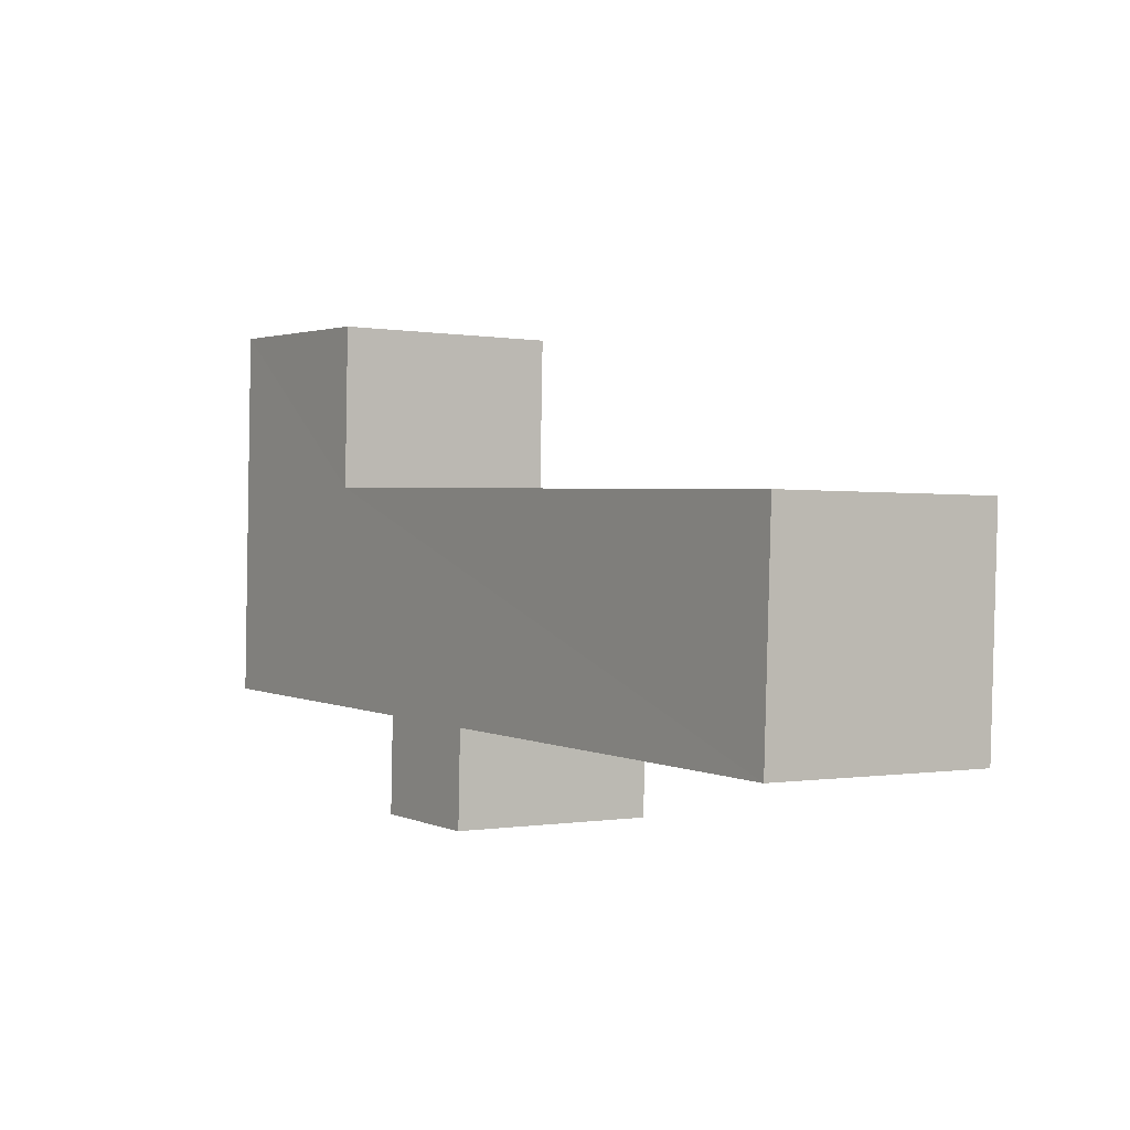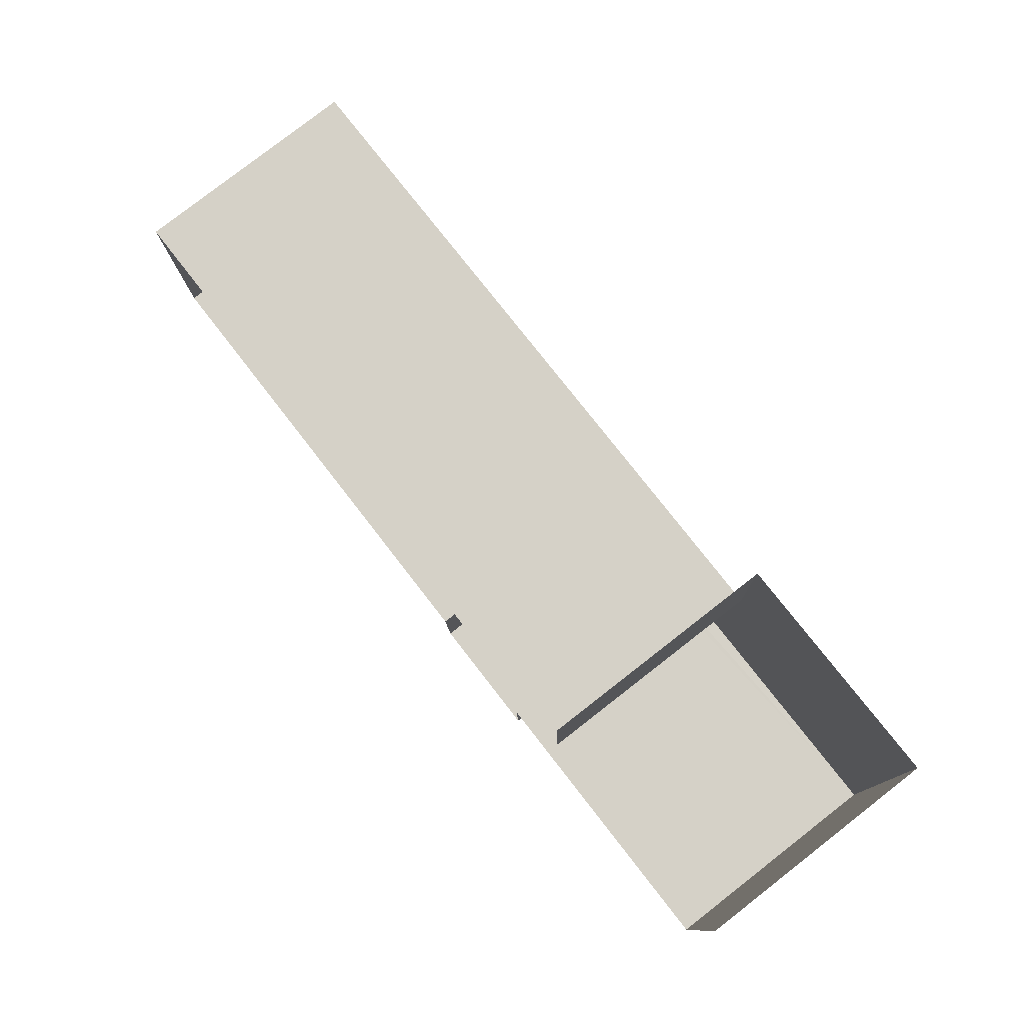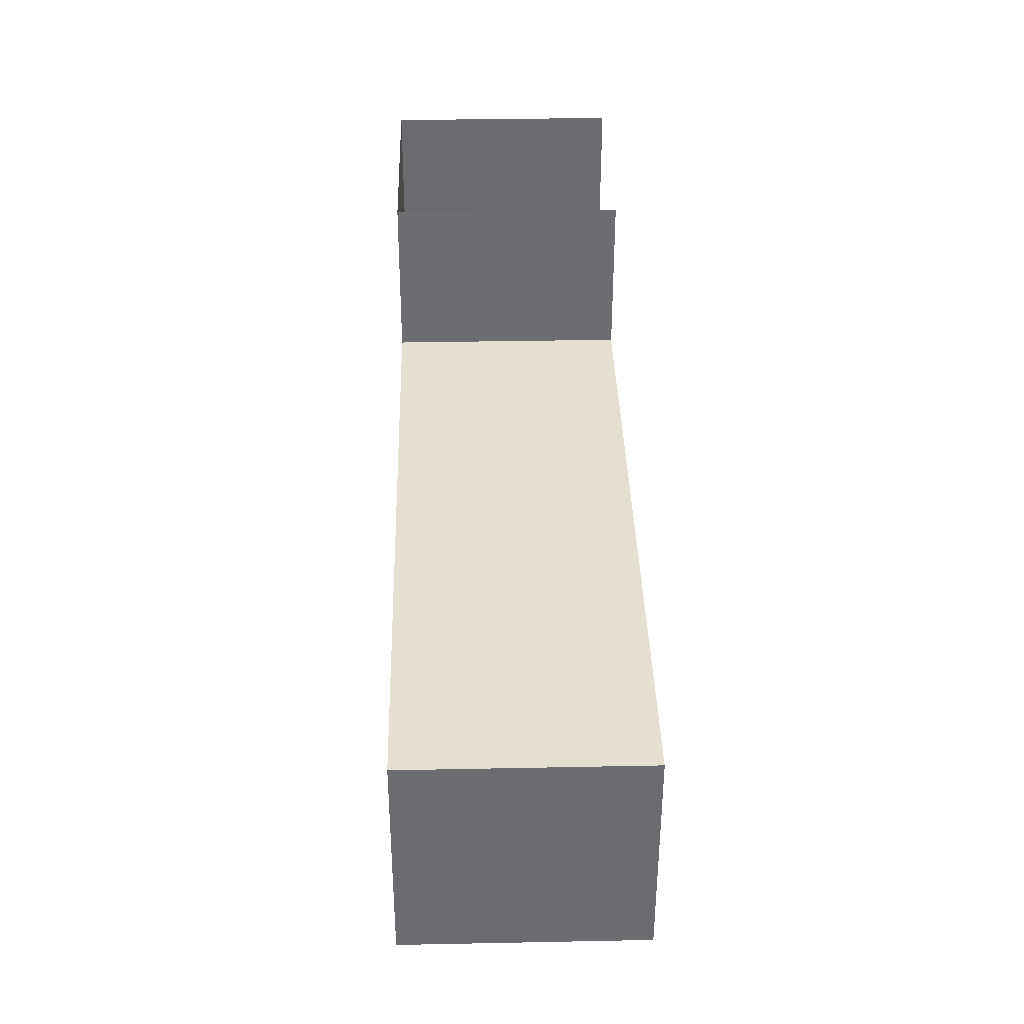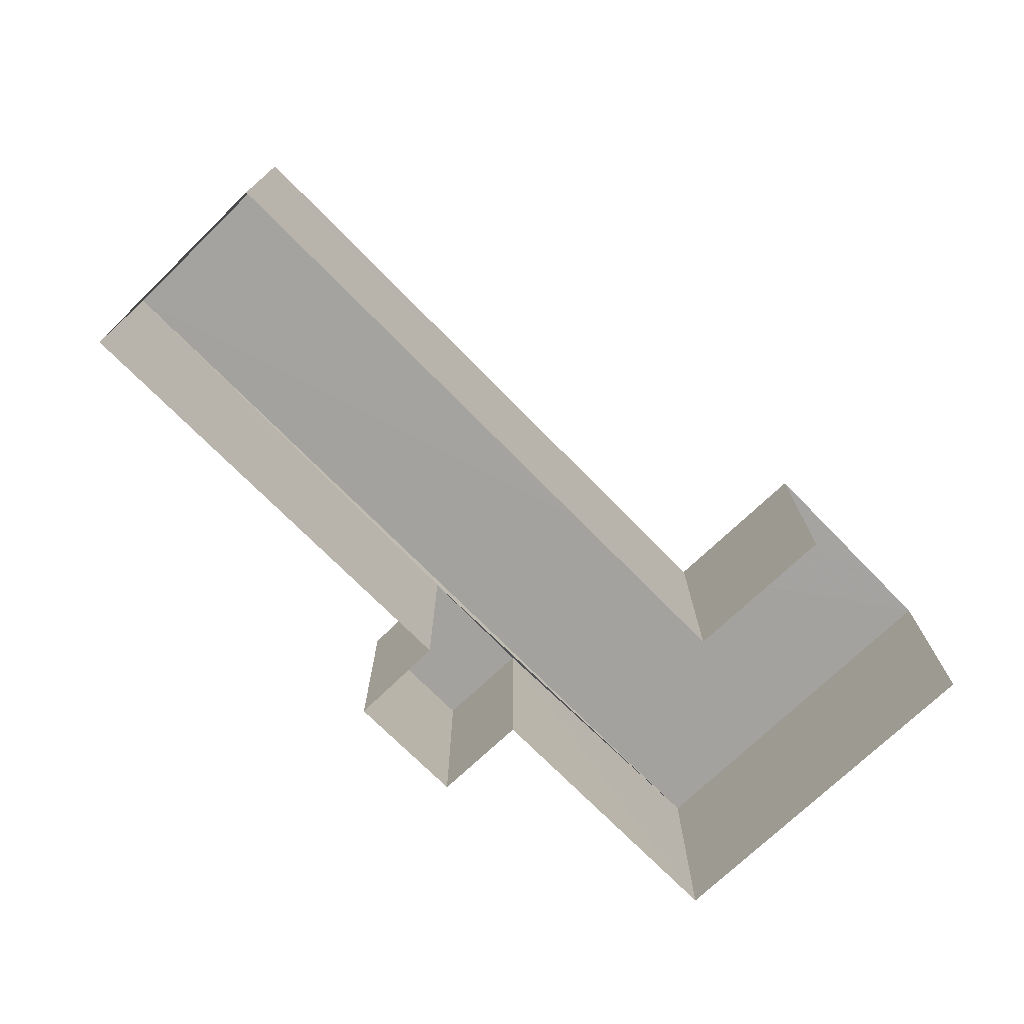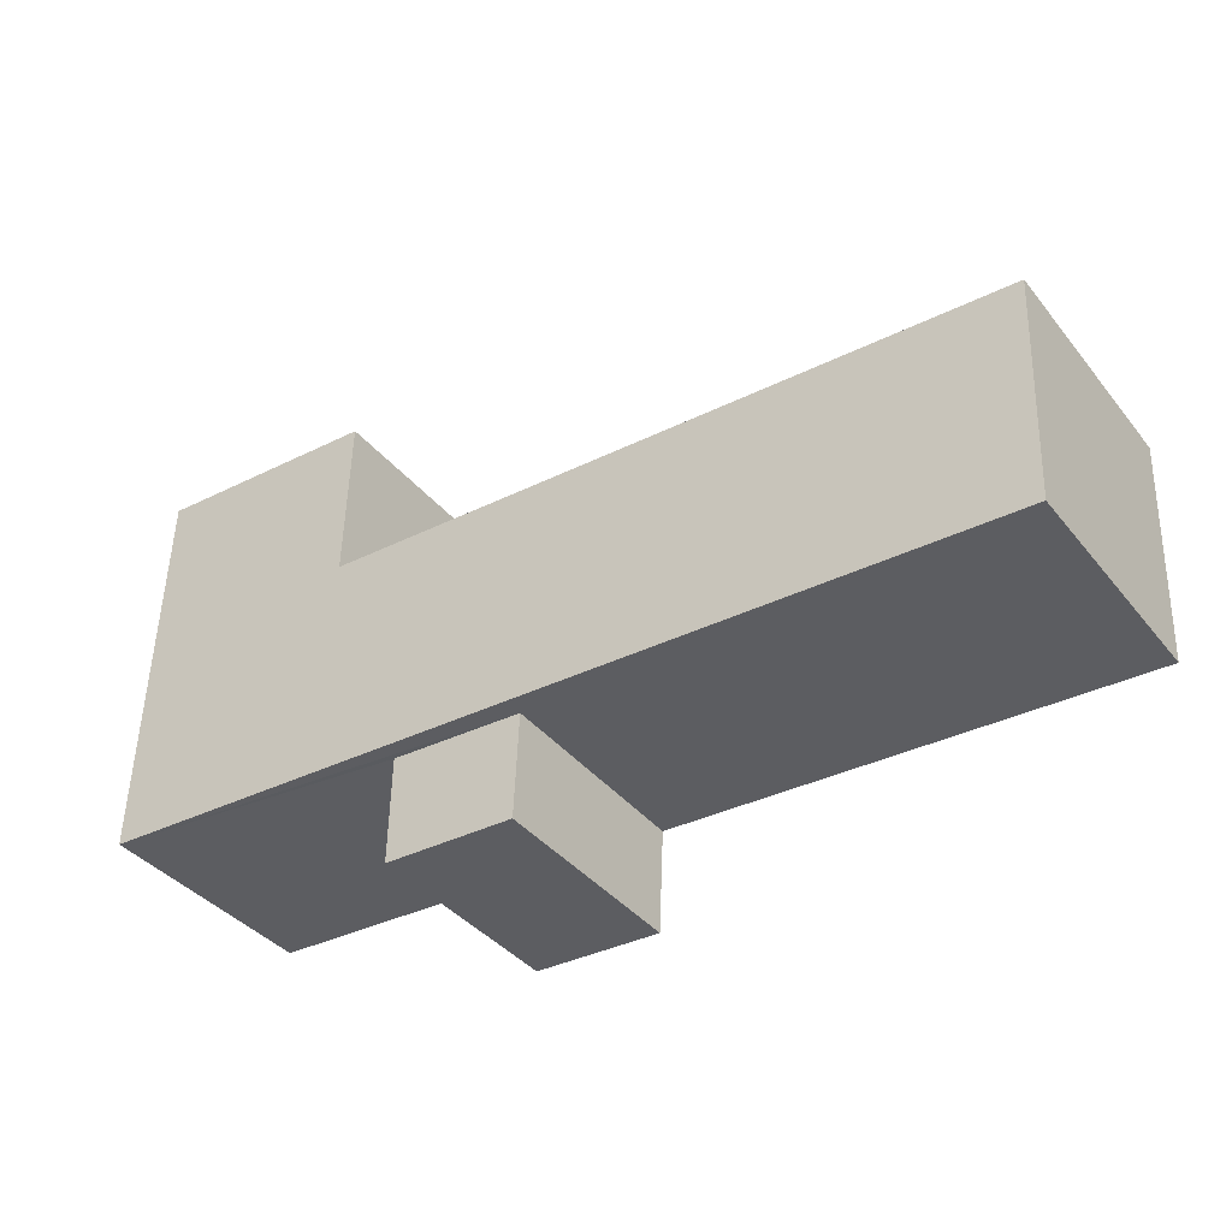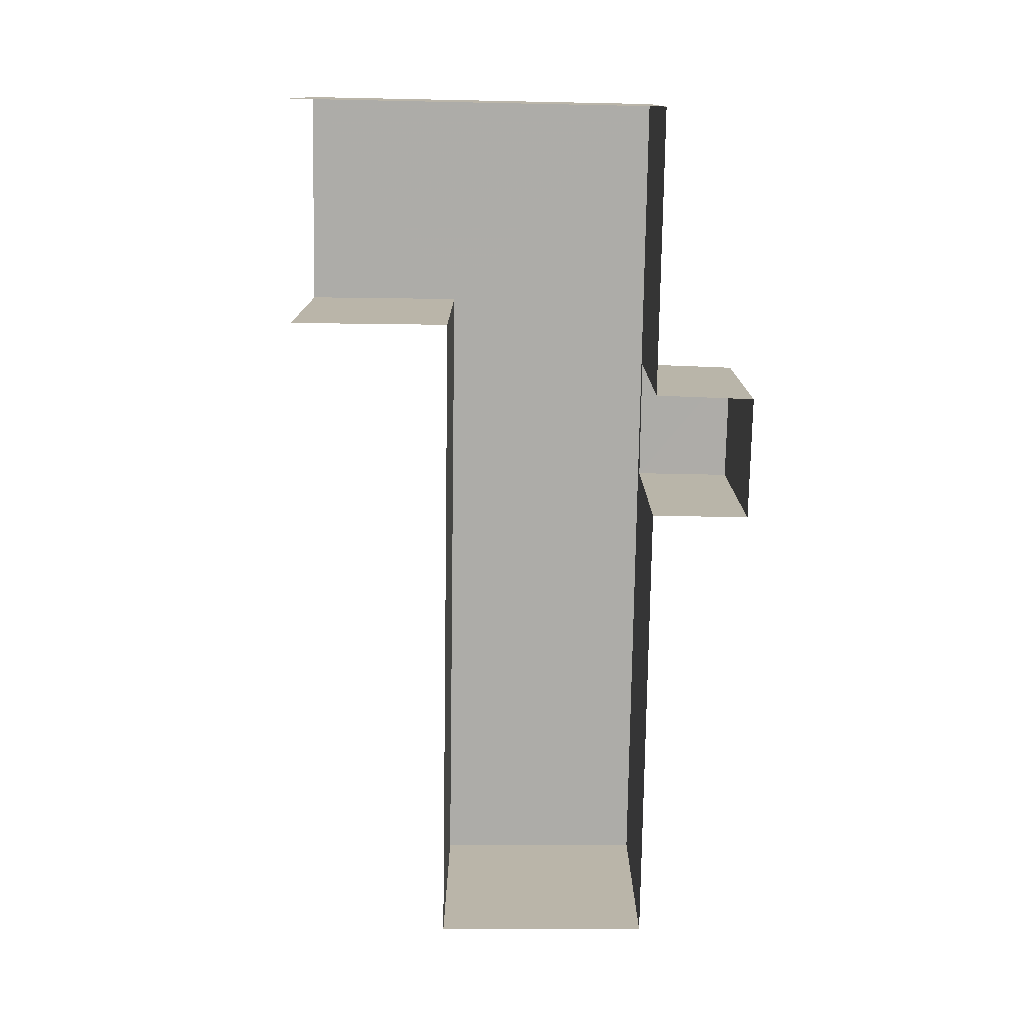
<metadata>
{"format":"obj","ext":"obj","renderer":"f3d","projection":"perspective","resolution":1024,"background":"white","views":[{"elev":-0.5,"azim":56.5,"up":"+Y"},{"elev":79.8,"azim":-127.9,"up":"+Y"},{"elev":34.5,"azim":88.5,"up":"+Y"},{"elev":-72.7,"azim":132.2,"up":"+Z"},{"elev":-37.9,"azim":34.2,"up":"+Y"},{"elev":-76.7,"azim":-93.0,"up":"+Z"}]}
</metadata>
<code>
v -3.721e+05 -1.041e+05 31.37
v -3.721e+05 -1.041e+05 31.37
v -3.721e+05 -1.041e+05 31.37
v -3.721e+05 -1.041e+05 31.37
v -3.721e+05 -1.041e+05 31.37
v -3.721e+05 -1.041e+05 31.37
v -3.721e+05 -1.041e+05 31.37
v -3.721e+05 -1.041e+05 31.37
v -3.721e+05 -1.041e+05 31.37
v -3.721e+05 -1.041e+05 31.37
v -3.721e+05 -1.041e+05 35.67
v -3.721e+05 -1.041e+05 35.67
v -3.721e+05 -1.041e+05 35.67
v -3.721e+05 -1.041e+05 35.67
v -3.721e+05 -1.041e+05 35.67
v -3.721e+05 -1.041e+05 35.67
v -3.721e+05 -1.041e+05 35.3
v -3.721e+05 -1.041e+05 35.3
v -3.721e+05 -1.041e+05 35.3
v -3.721e+05 -1.041e+05 35.3
f 1 2 3
f 3 2 4
f 5 2 6
f 5 6 7
f 4 2 8
f 9 8 5
f 10 9 5
f 8 2 5
f 12 1 3
f 12 11 1
f 11 12 13
f 14 13 15
f 15 13 16
f 13 12 16
f 17 18 19
f 17 20 18
f 14 6 2
f 13 14 2
f 18 9 10
f 19 18 10
f 14 7 6
f 14 15 7
f 8 9 18
f 20 8 18
f 11 2 1
f 11 13 2
f 5 19 10
f 5 17 19
f 20 4 8
f 4 20 16
f 5 7 17
f 15 16 17
f 7 15 17
f 17 16 20
f 12 3 4
f 16 12 4

</code>
